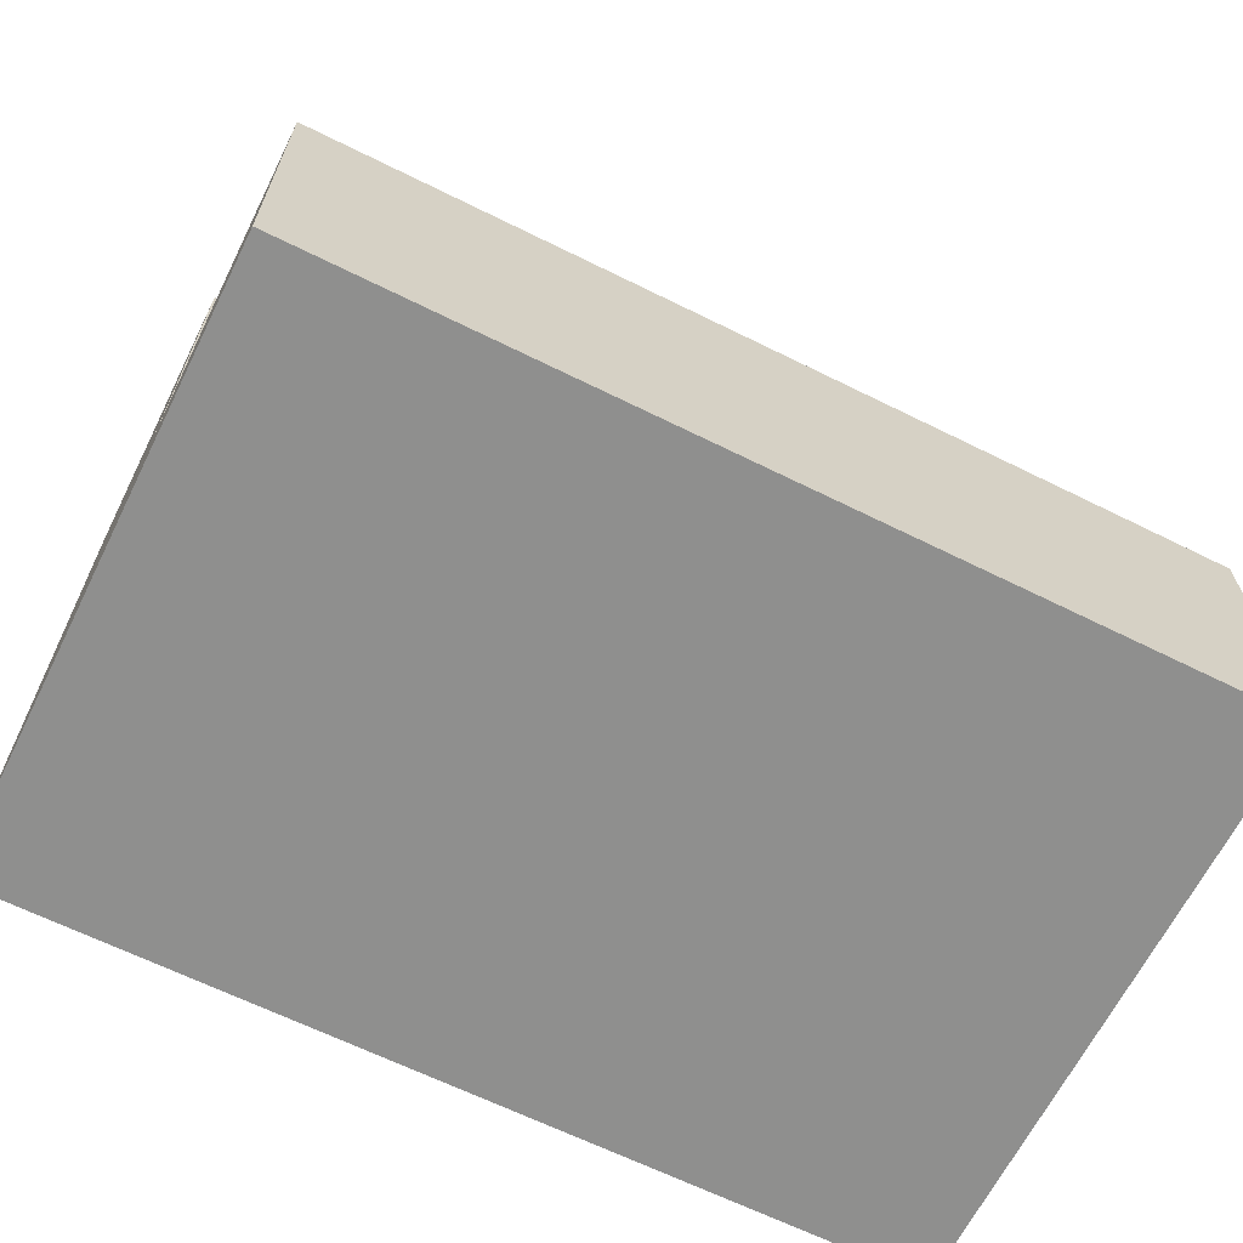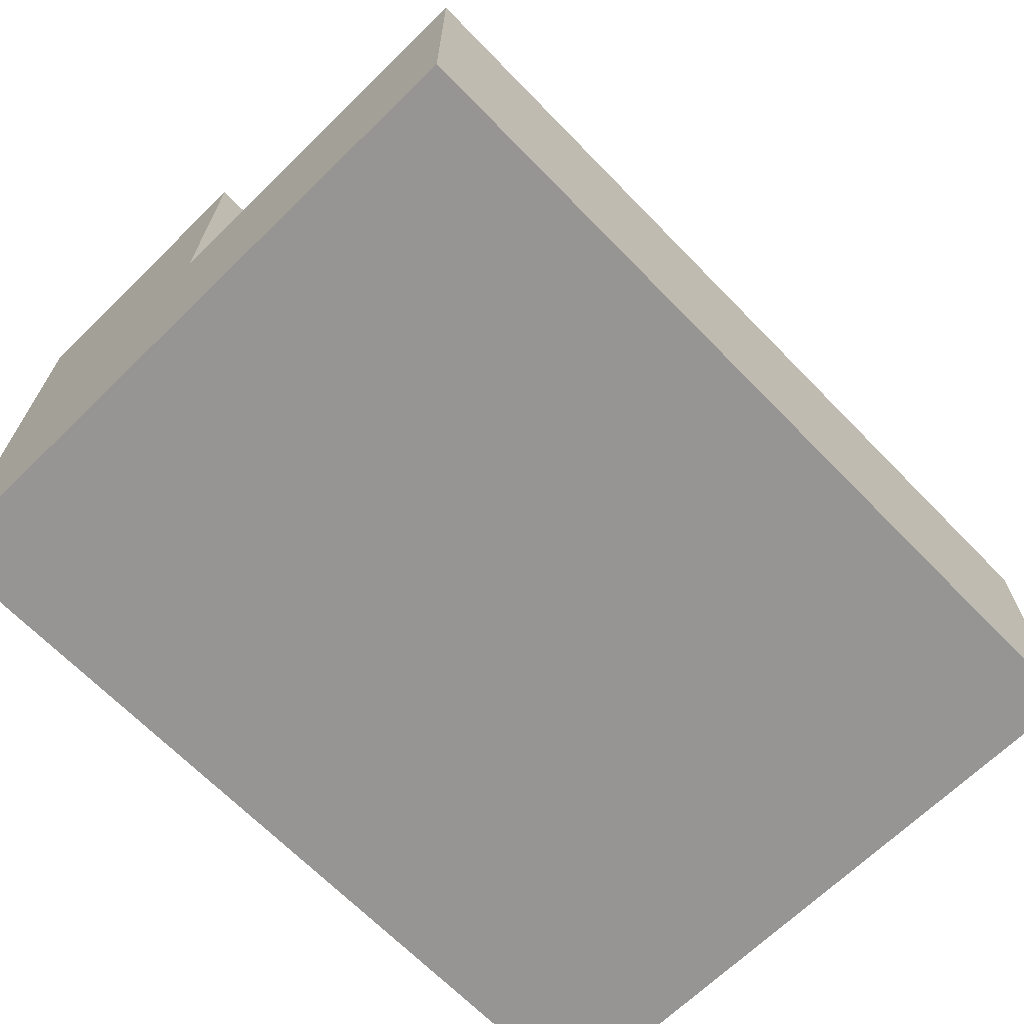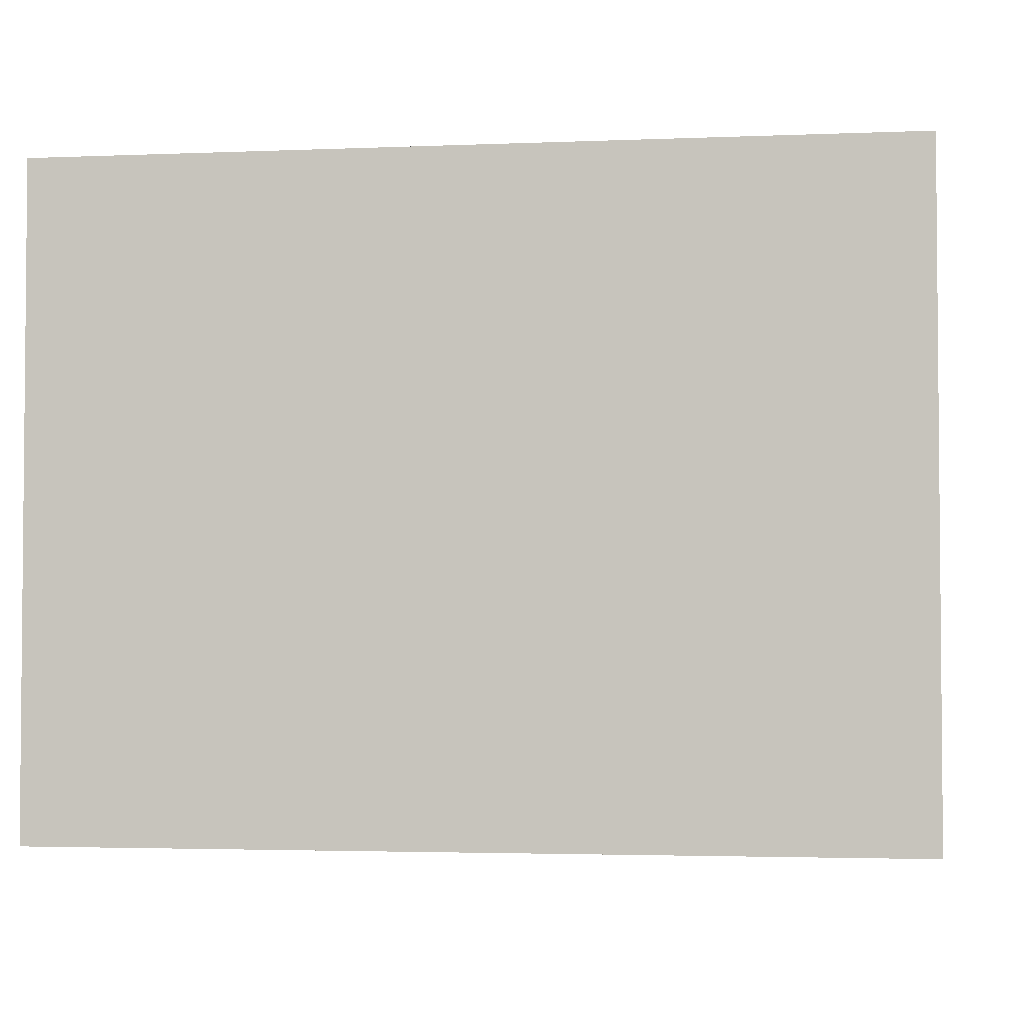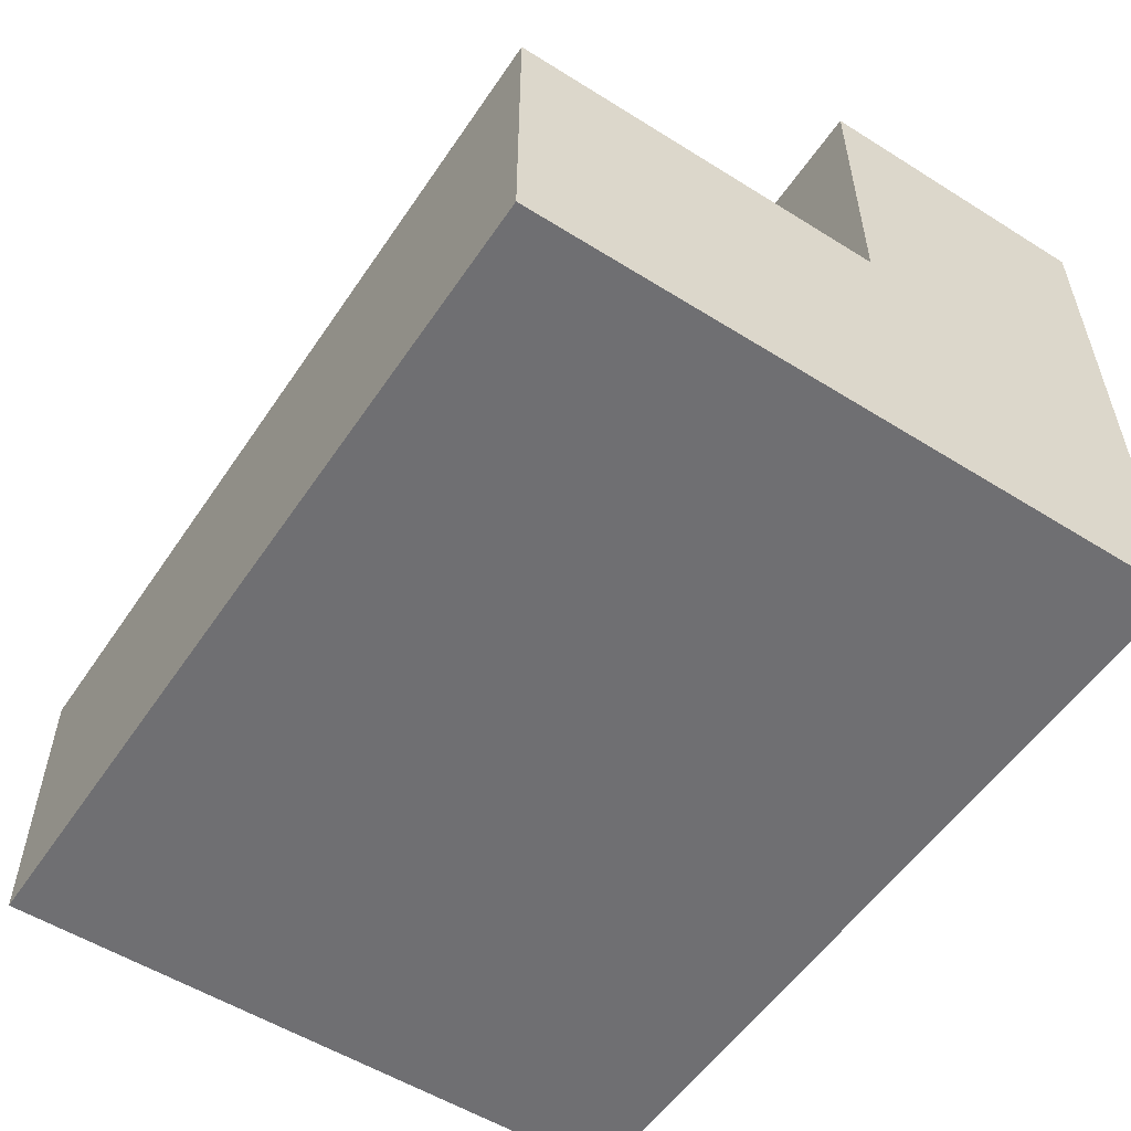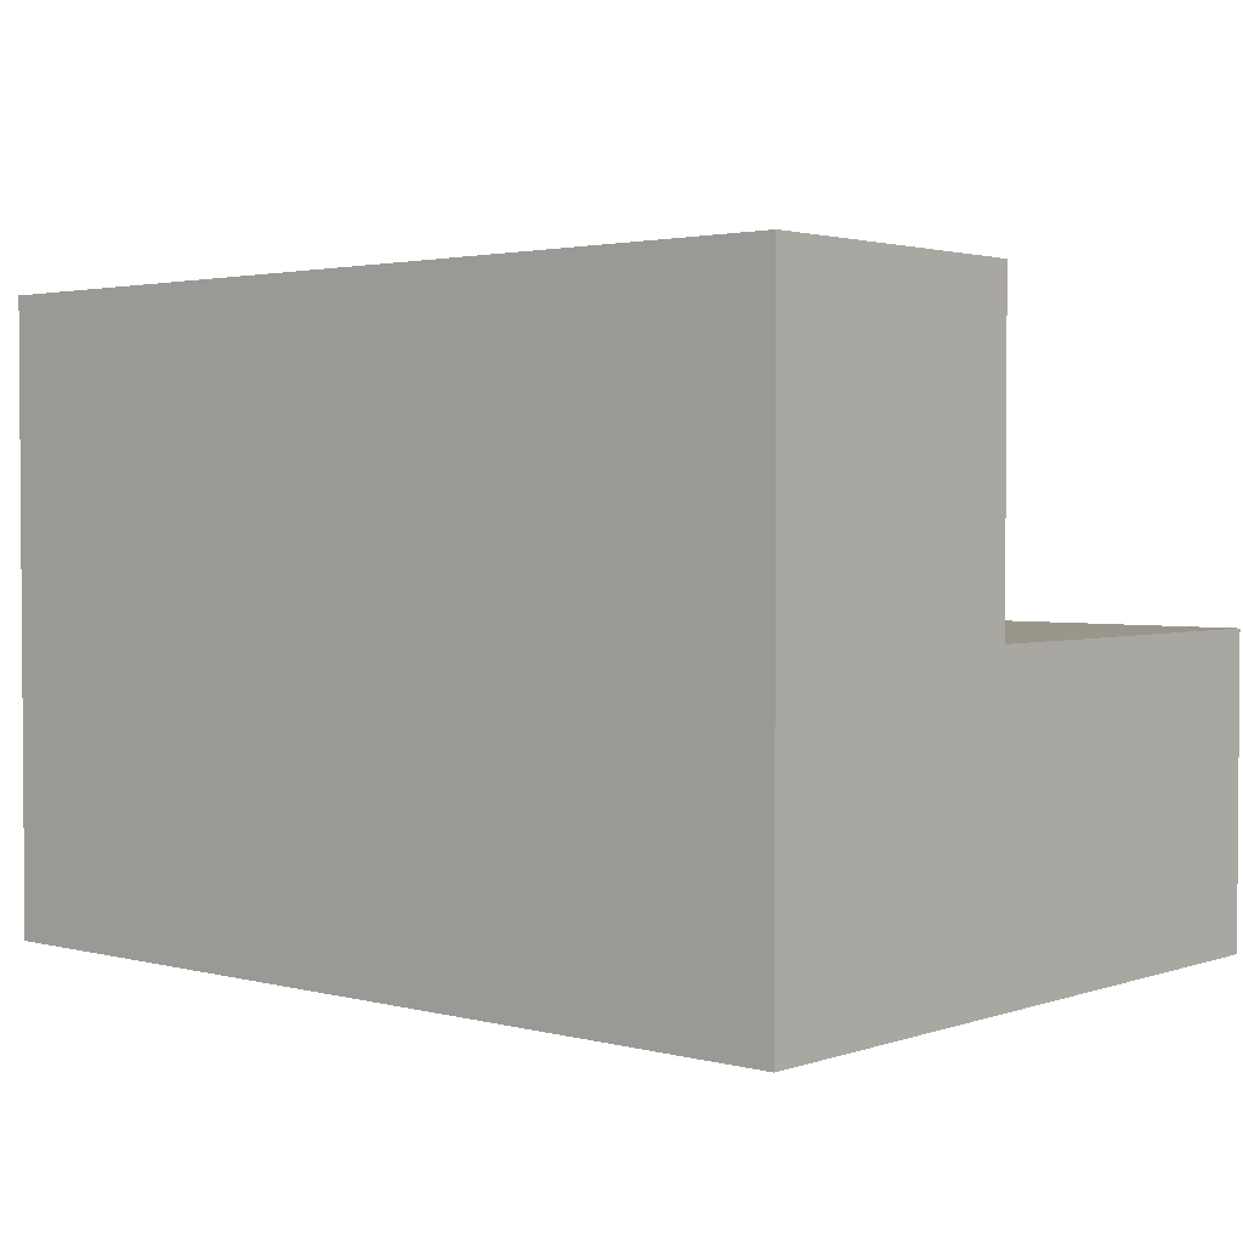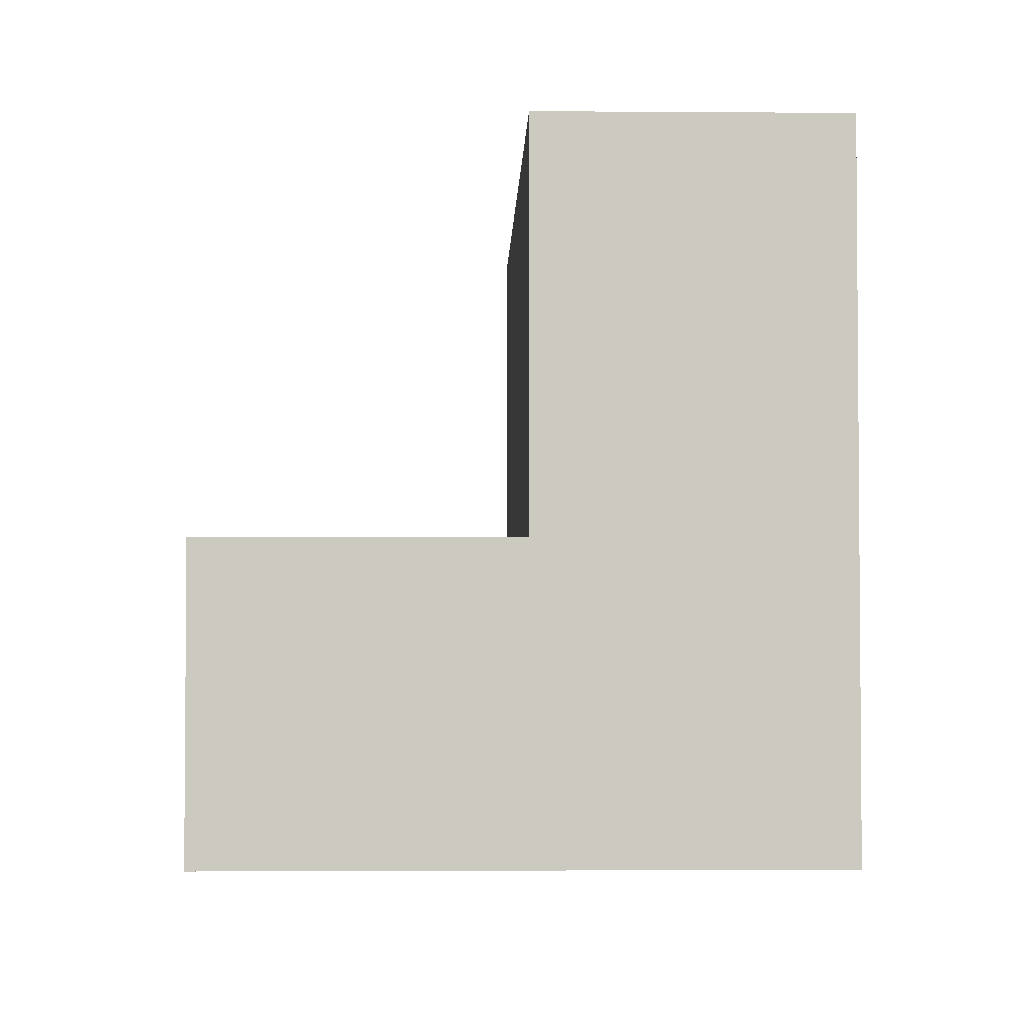
<metadata>
{"format":"obj","ext":"obj","renderer":"f3d","projection":"perspective","resolution":1024,"background":"white","views":[{"elev":-65.3,"azim":153.5,"up":"+Z"},{"elev":-67.6,"azim":-45.7,"up":"+Y"},{"elev":-3.0,"azim":8.0,"up":"+Z"},{"elev":-54.7,"azim":56.5,"up":"+Y"},{"elev":2.4,"azim":-138.7,"up":"+Y"},{"elev":-2.8,"azim":-91.4,"up":"+Z"}]}
</metadata>
<code>
o Cube
v 3 1 -1
v 3 -1 -1
v 3 1 1
v 3 -1 1
v -3.005 1 -1
v -3.005 -1 -1
v -3.005 1 1
v -3.005 -1 1
v -3.005 -1 3.595
v -3.005 1 3.595
v 3 1 3.595
v 3 -1 3.595
v 3 3.061 1
v -3.005 3.061 1
v 3 3.061 -1
v -3.005 3.061 -1
f 3 1 15 13
f 7 8 9 10
f 8 7 5 6
f 6 2 4 8
f 2 1 3 4
f 6 5 1 2
f 12 11 10 9
f 8 4 12 9
f 3 7 10 11
f 4 3 11 12
f 15 16 14 13
f 1 5 16 15
f 7 3 13 14
f 5 7 14 16

</code>
